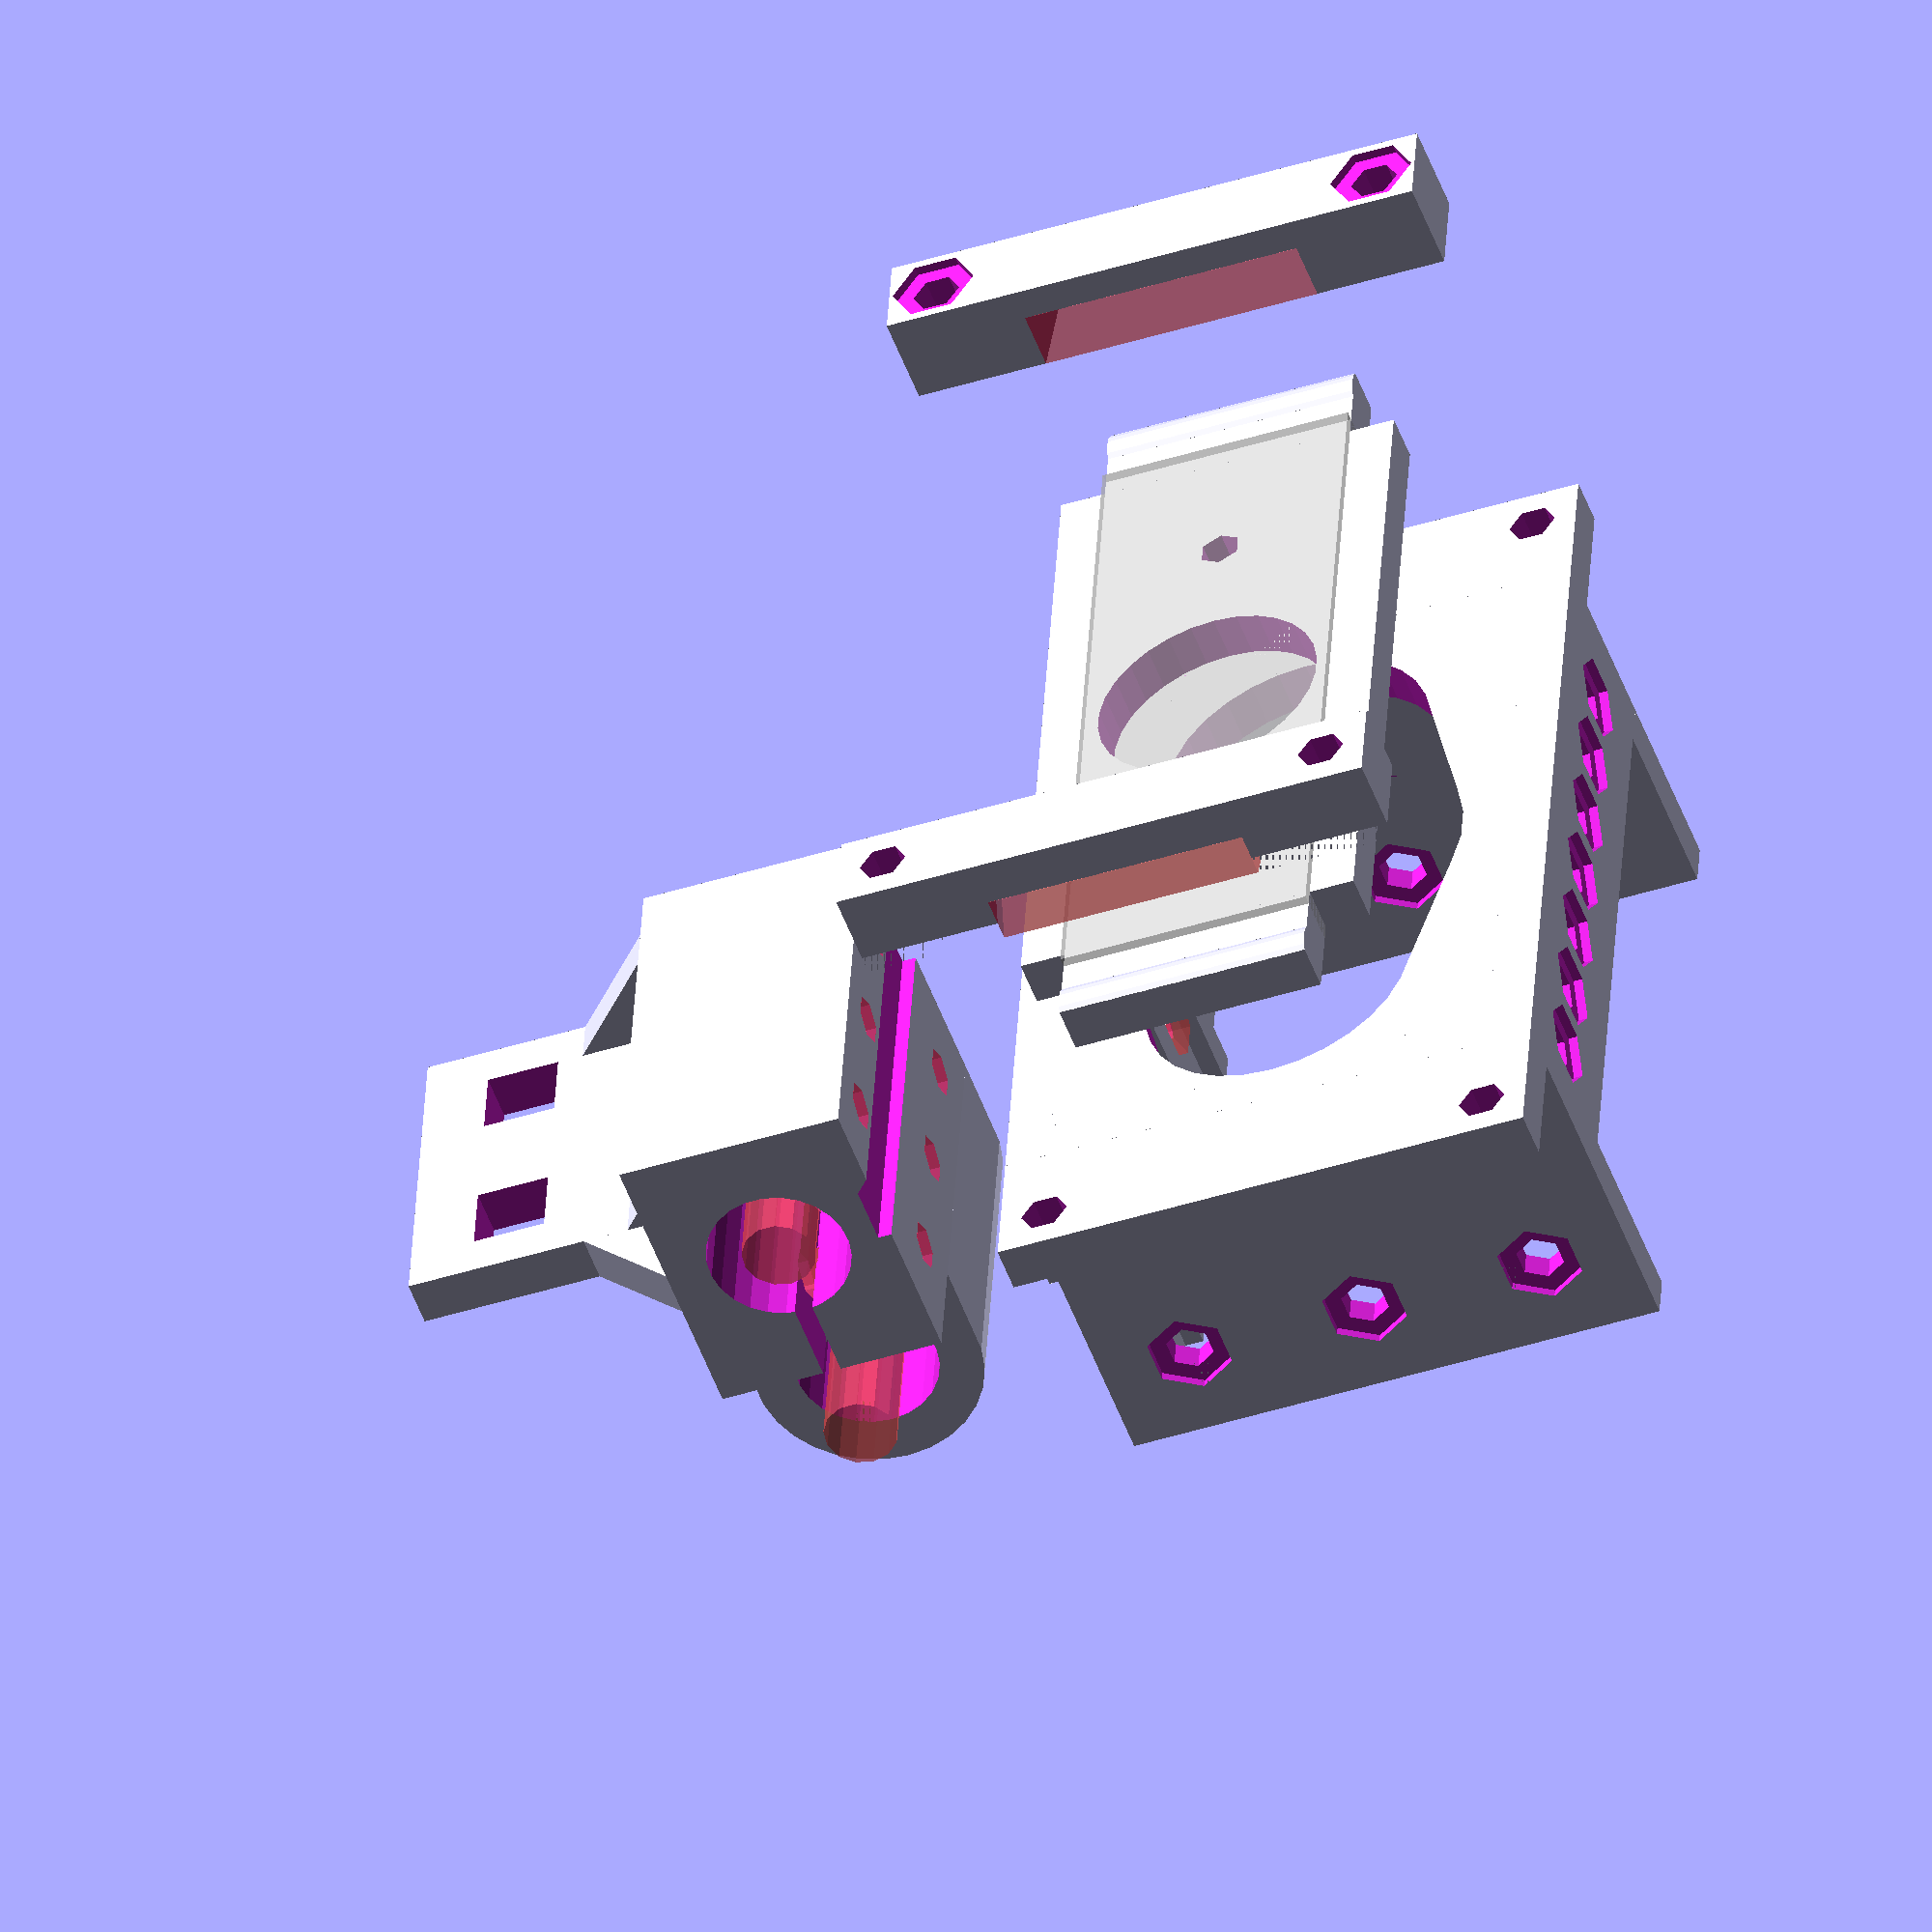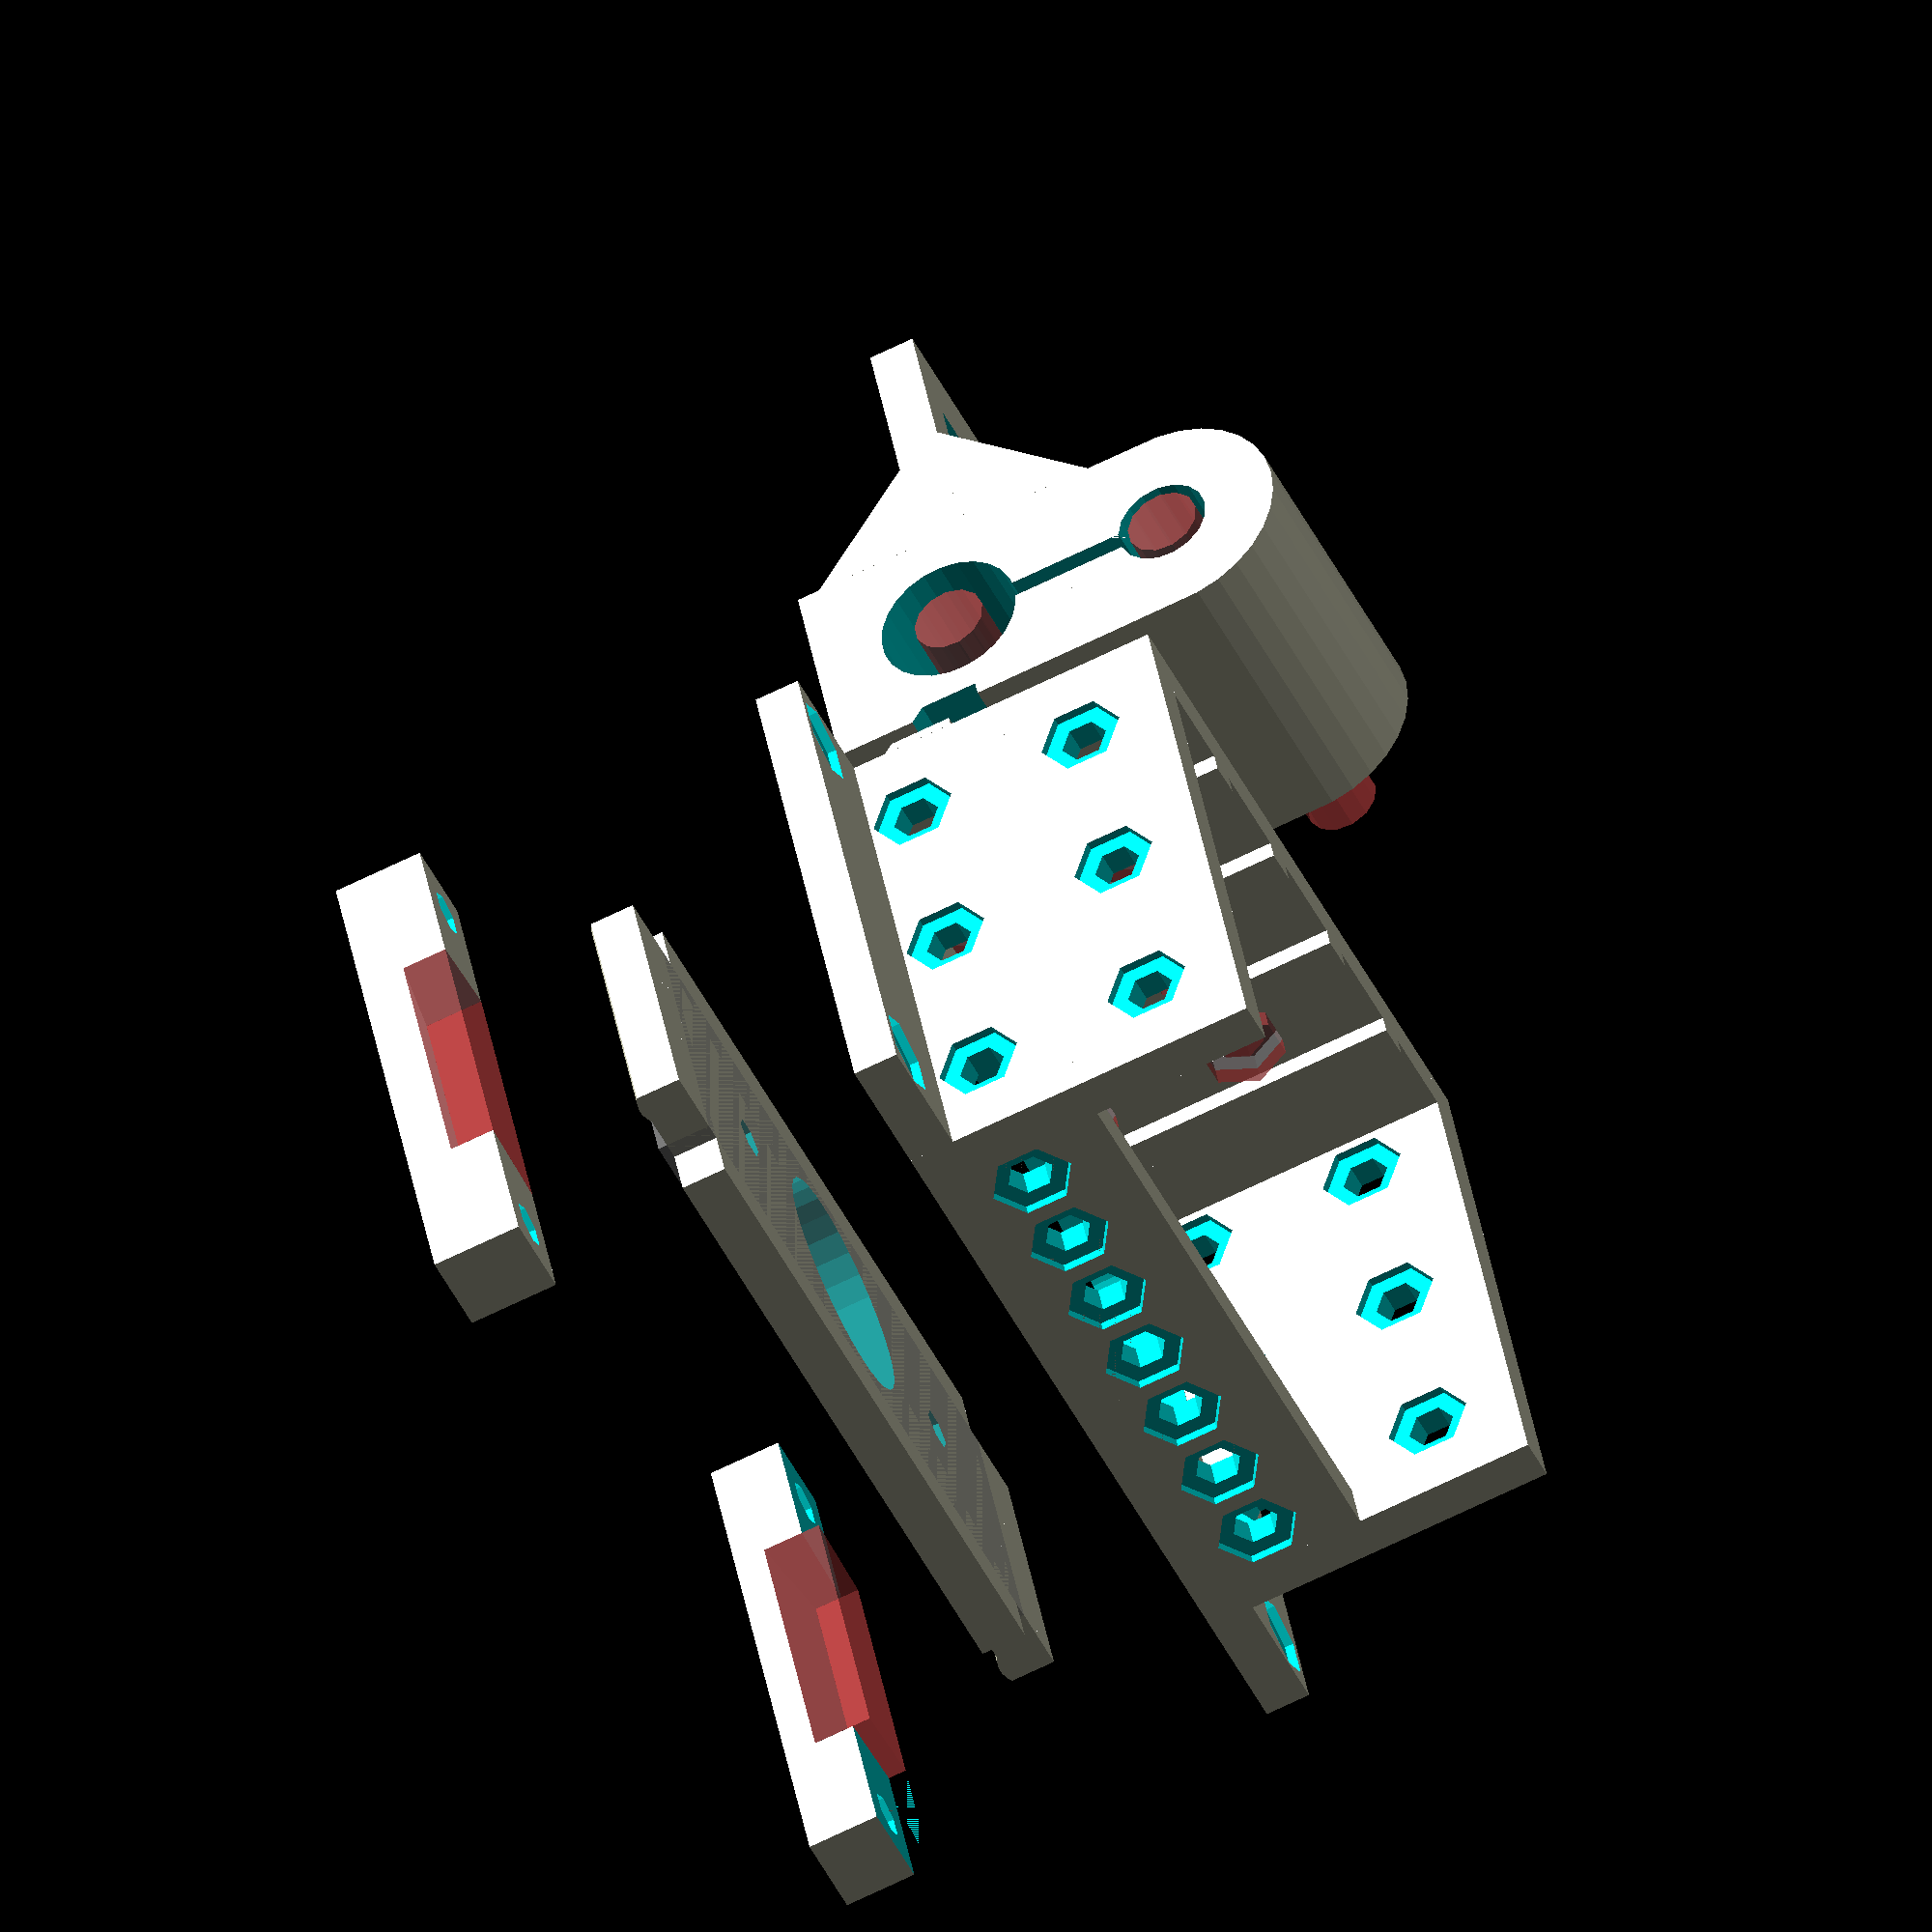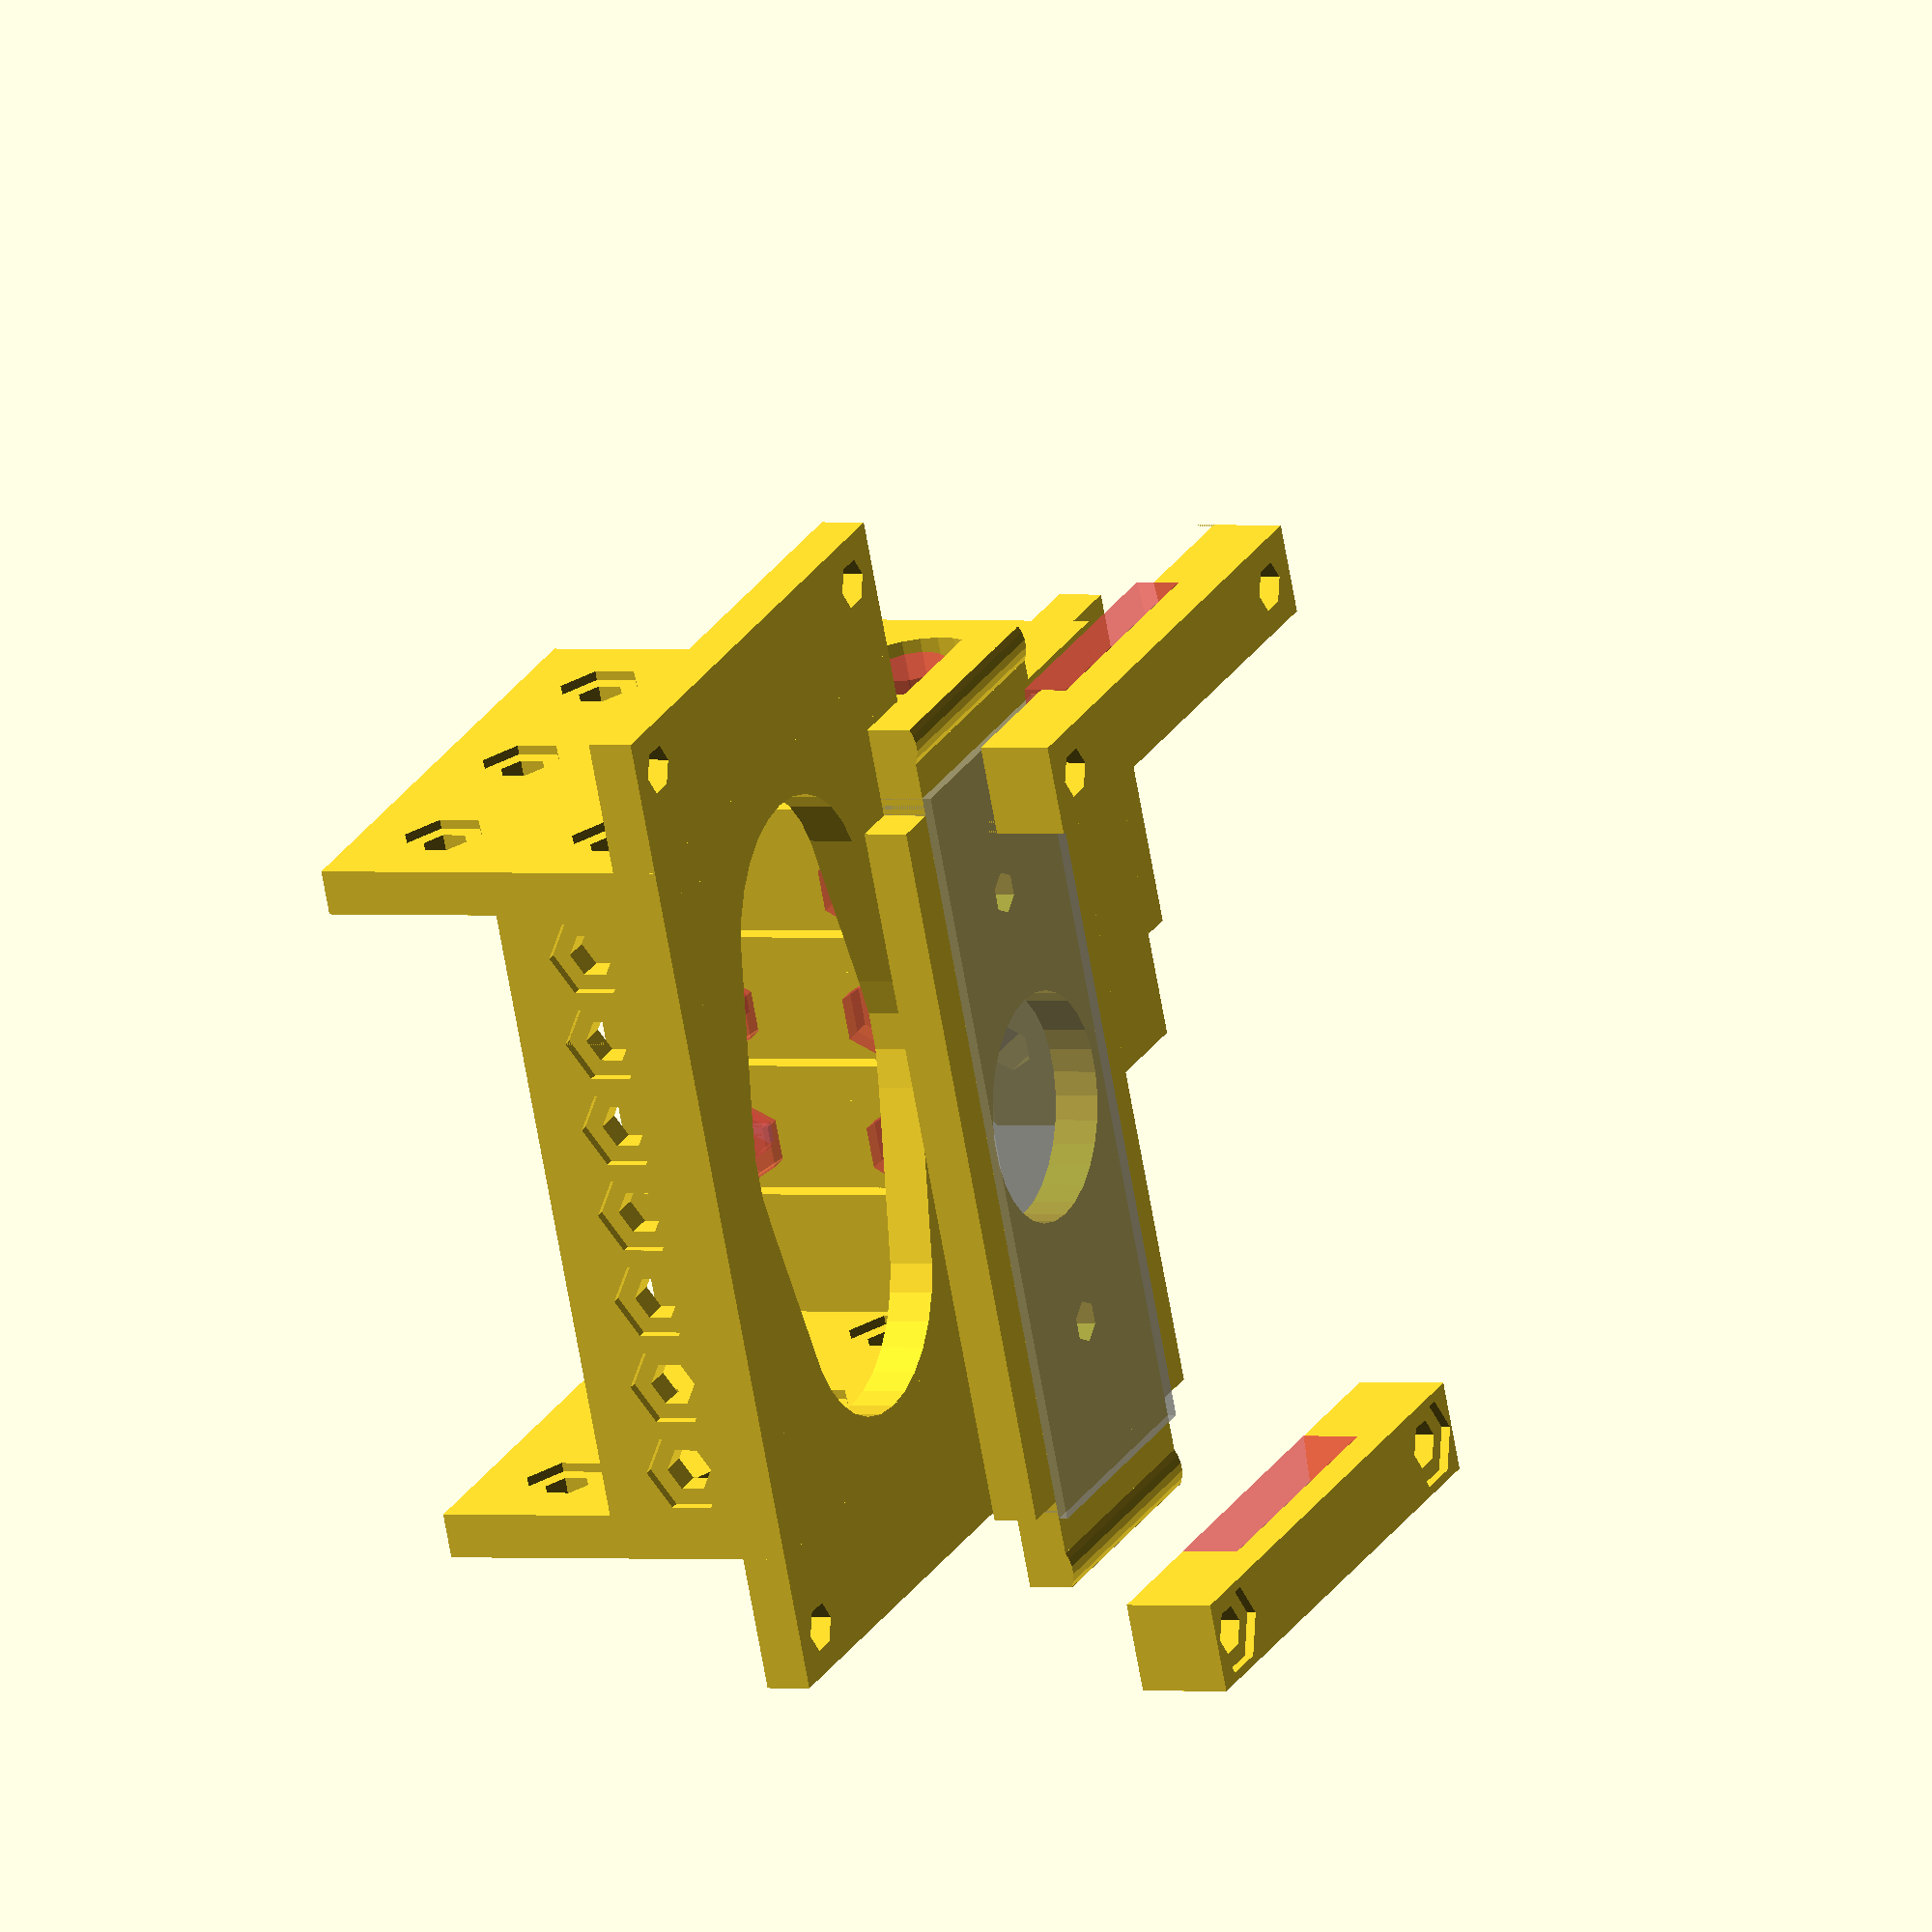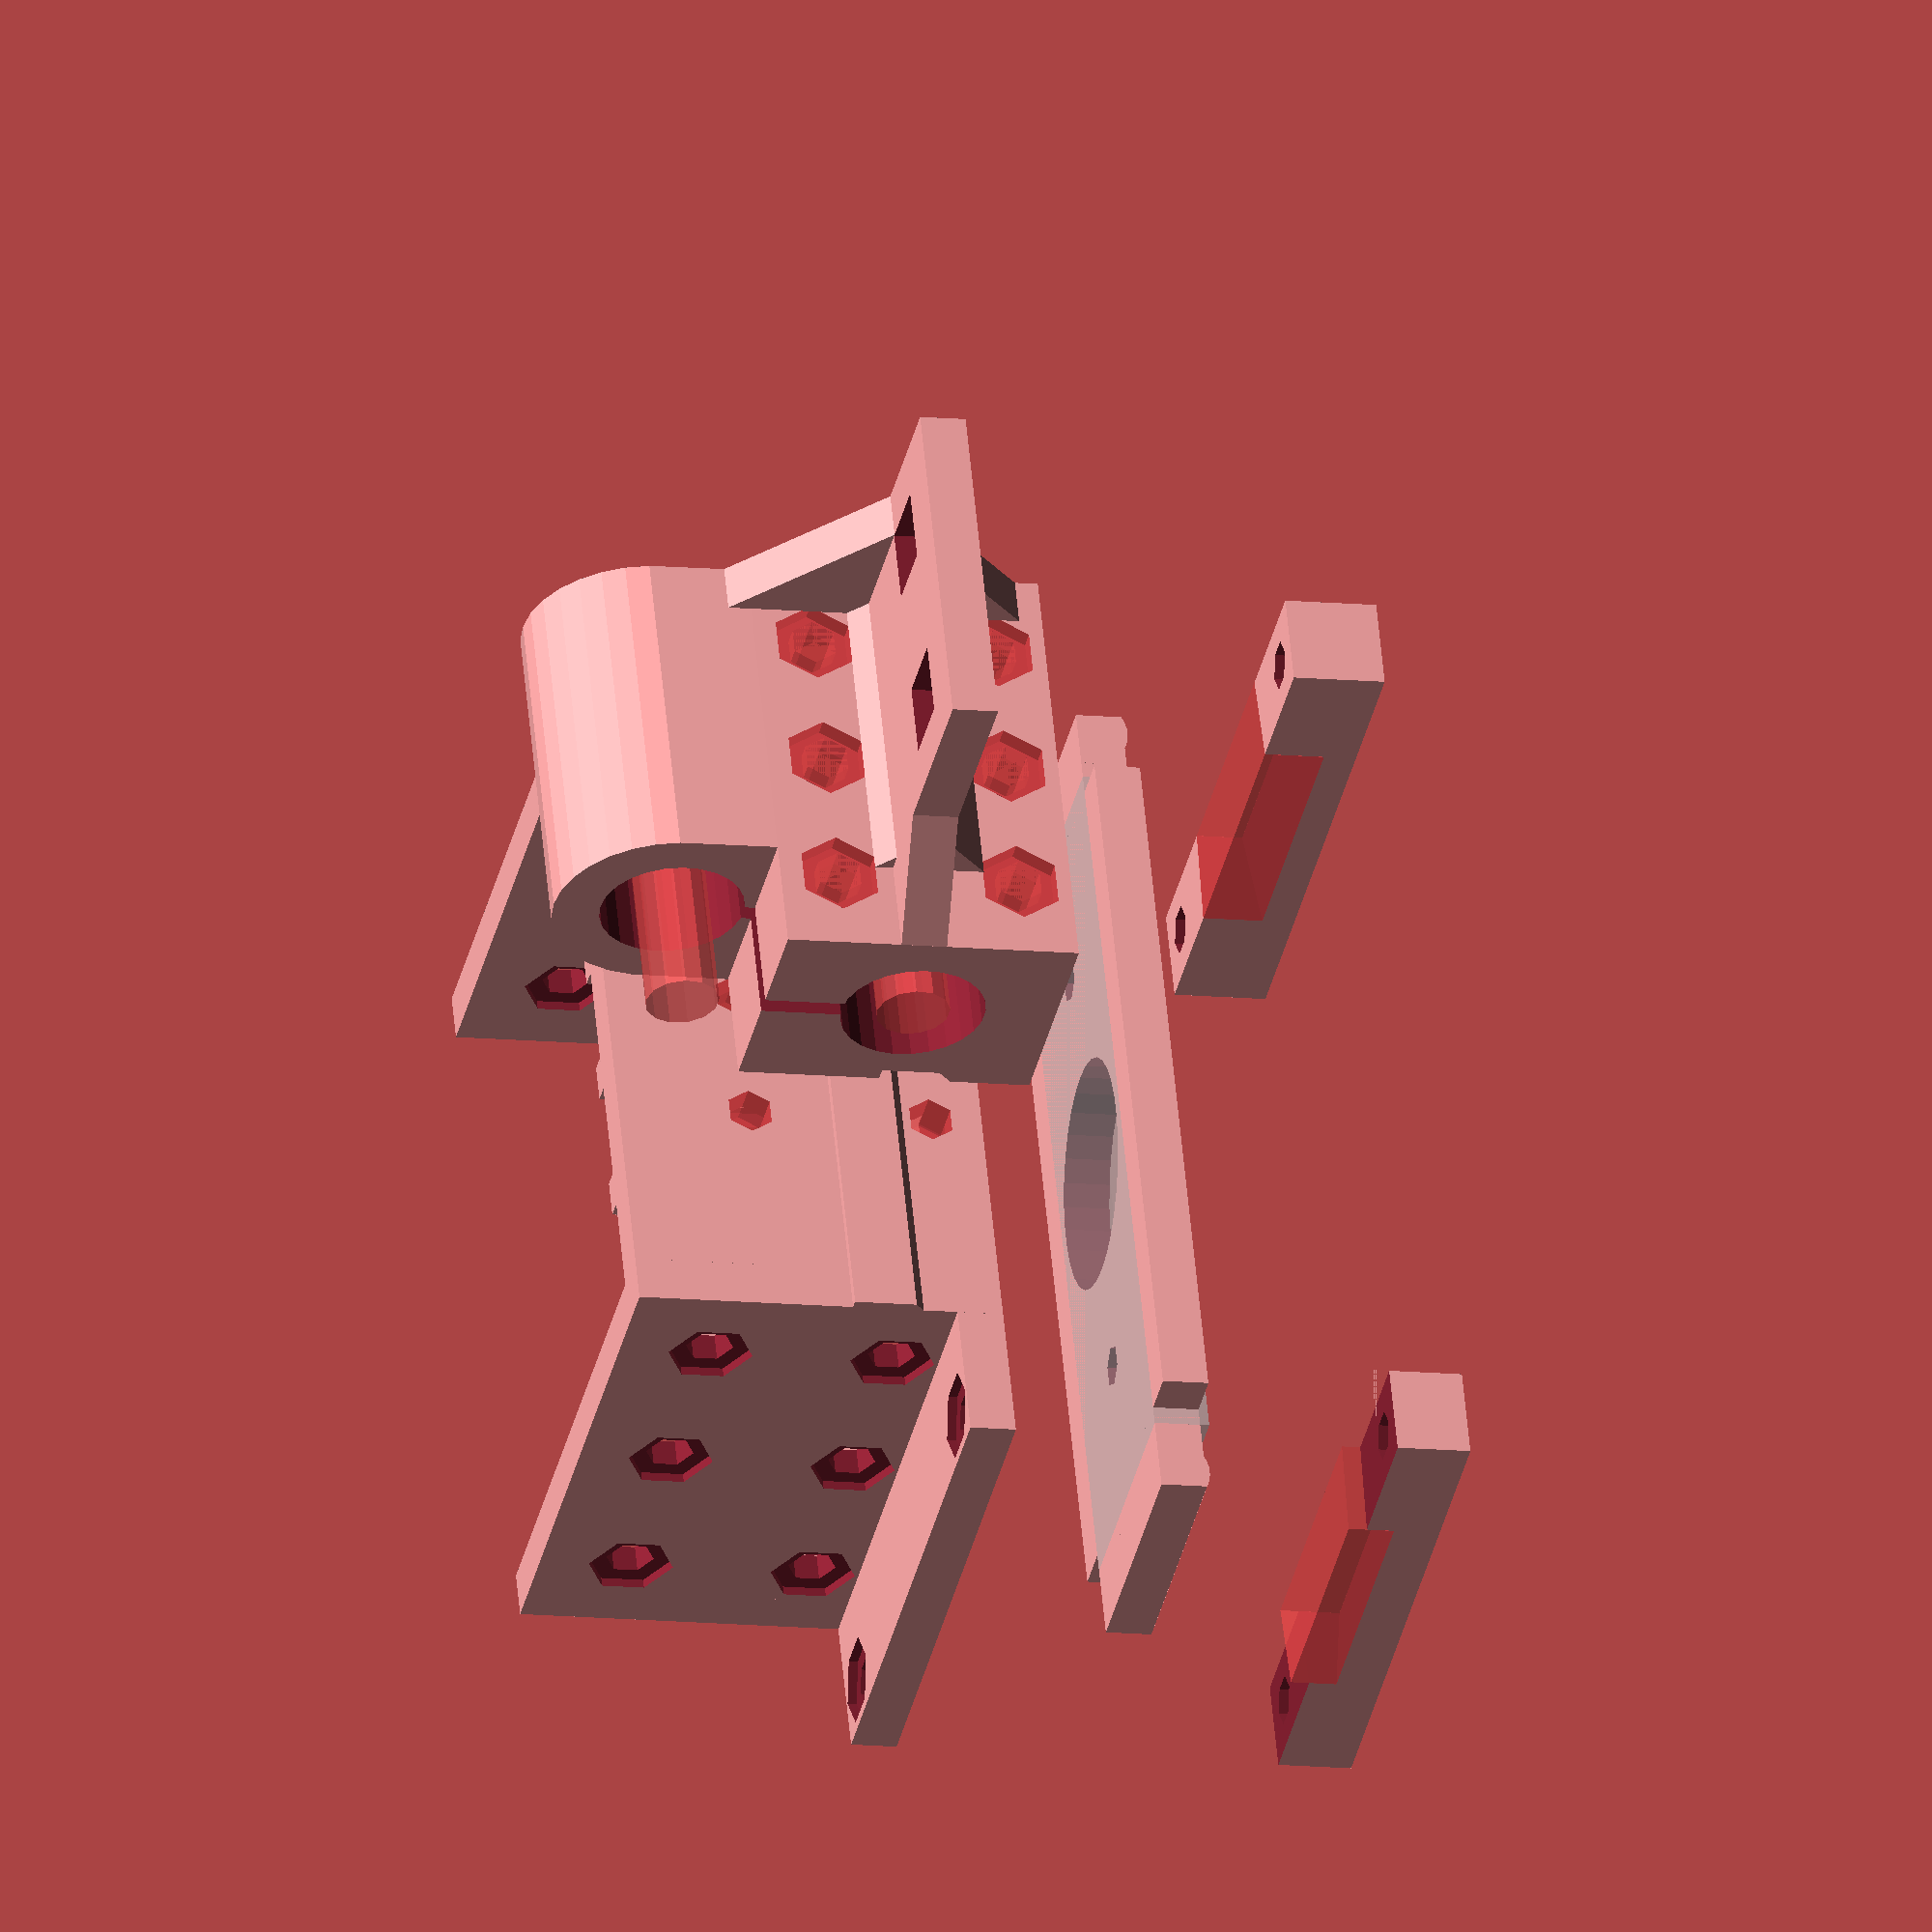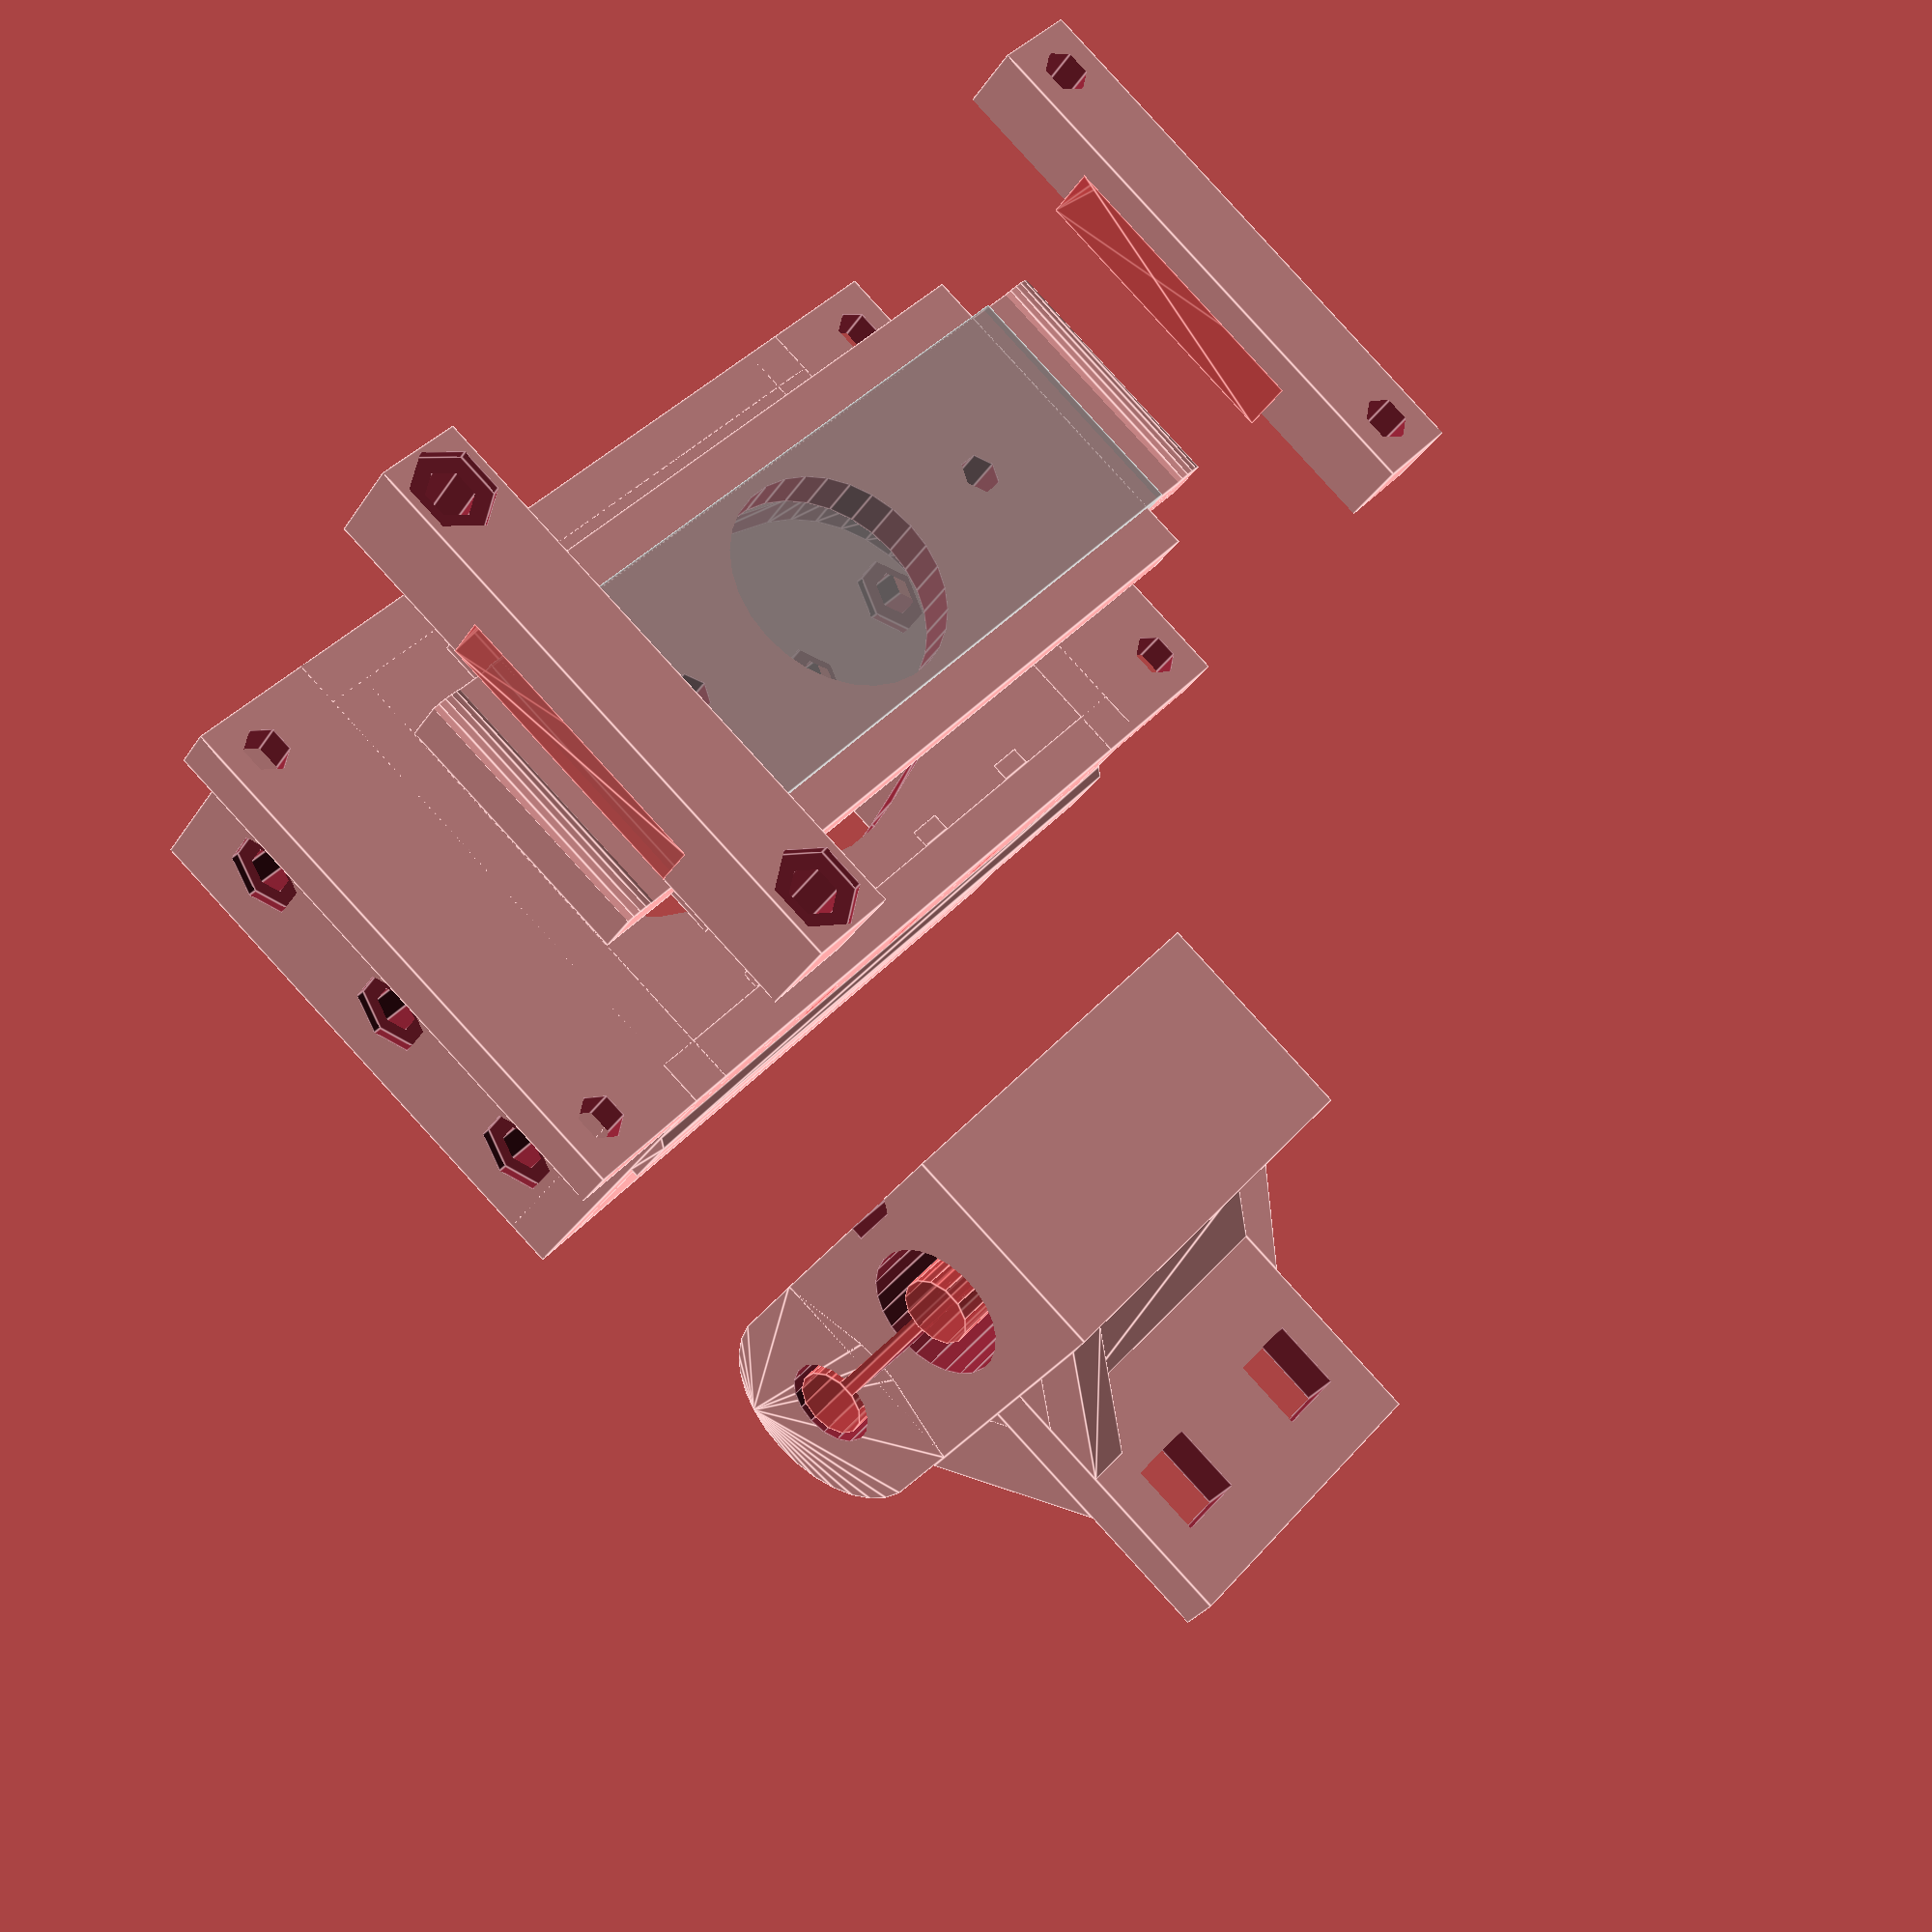
<openscad>
//**************************************************
// Quick-Fit carriage for Printrbot
//
// Copyright (c) 2012, Andrew Dalgleish <andrew+github@ajd.net.au>
//
// Permission to use, copy, modify, and/or distribute this software for any
// purpose with or without fee is hereby granted, provided that the above
// copyright notice and this permission notice appear in all copies.
// 
// THE SOFTWARE IS PROVIDED "AS IS" AND THE AUTHOR DISCLAIMS ALL WARRANTIES
// WITH REGARD TO THIS SOFTWARE INCLUDING ALL IMPLIED WARRANTIES OF
// MERCHANTABILITY AND FITNESS. IN NO EVENT SHALL THE AUTHOR BE LIABLE FOR
// ANY SPECIAL, DIRECT, INDIRECT, OR CONSEQUENTIAL DAMAGES OR ANY DAMAGES
// WHATSOEVER RESULTING FROM LOSS OF USE, DATA OR PROFITS, WHETHER IN AN
// ACTION OF CONTRACT, NEGLIGENCE OR OTHER TORTIOUS ACTION, ARISING OUT OF
// OR IN CONNECTION WITH THE USE OR PERFORMANCE OF THIS SOFTWARE.
// 
//
// This is modelled as fitted, with the top-front edge of the QFcarriage() module on the X-axis.
//
// Each of the OpenSCAD axes is parallel with the Printrbot axes with the same name, 
// except the sign is the opposite for X and Y.
//
// OpenSCAD X +ve is towards the left of the Printrbot.
// OpenSCAD Y +ve is towards the front of the Printrbot.
// OpenSCAD Z +ve is towards the top of the Printrbot.

// printable - set to 1 from the command-line
printable	= 0;

// mo = manifold overlap
// this is a small overlap used to force the model to be manifold
mo	= 0.01;

// constant used to calculate radius for hex holes
da6		= 1/cos(180/6)/2;

//**************************************************
// These dimensions are common

// size of the main base plate
base_plate	= [110, 60, 5];

extruder_size	= [100, 28, 5];		// from RichRap's files, Z + 0.5 at the ends
extruder_offset	= [0, 30, 0];

extruder_clamp	= [10, base_plate[1], extruder_size[2] + 5];

// Set the clamp hole spacing, relative to the center of the base plate.
clamp_holes_x		= [50, -50];
clamp_holes_y		= [25, -25];
clamp_hole_d	= 4.5;
clamp_nut_d	= 8;
clamp_nut_h	= 1;
clamp_clearance_y1	= 0.5;		// Y-clearance on EACH side of inner edge
clamp_clearance_y2	= 1.5;		// Y-clearance on EACH side of outer edge
clamp_clearance_z1	= +0.0;		// Z-clearance on inner edge
clamp_clearance_z2	= +1.5;		// Z-clearance on outer edge
clamp_clearance_z3	= +2;		// Z-clearance under movable clamp legs

// 3 holes on 15mm spacing - the center hole is compatible with the PB carriage/bracket
carriage_hole_spacing	= 15;
carriage_holes_x	= [-carriage_hole_spacing, 0, carriage_hole_spacing];
carriage_holes_z	= [-5.600, -25.457];	// from PB files
carriage_hole_d		= 4.5;
carriage_nut_d		= 8;
carriage_nut_h1		= 2;			// nut depth
carriage_nut_h2		= 4;			// nut trap in bracket base

// locating lug, dimensions from PB files
groove_zo	= 8.7;
groove_z	= 7.8;
groove_y1	= 1.5;		// groove is deeper than the lug
groove_y2	= 1;


//**************************************************
// These dimensions are for the plates in QFbracket2

// main vertical plate clamped against carriage
rear_plate		= [80, 5, 40];

// side plates
side_plate		= [5, base_plate[1], 40];
side_plate_offset	= rear_plate[0]/2;
side_holes_y		= [10, 30, 50];
side_holes_z		= [-10, -30];
side_hole_d		= 4.5;
side_nut_d		= 8;
side_nut_h		= 1;

// front plate
front_plate		= [rear_plate[0], 5, 20];
front_holes_x		= [30, 20, 10, 0, -10, -20, -30];
front_holes_z		= [-10];
front_hole_d		= 4.5;
front_nut_d		= 8;
front_nut_h		= 1;


//**************************************************
//	QFlocatingGroove
//
//	Draw the locating groove/lug in place

module	QFlocatingGroove(X, Y) {

	Z	= groove_z;
	ZO	= groove_zo;

	translate([-X/2 -mo, -Y, -Z -ZO])
		rotate([0, 90, 0])
		linear_extrude(height=X +mo*2, convexity=2)
		polygon([[0, 0], [0, Y +mo], [-Z, Y+mo], [-Z +Y, 0]]);
}

//**************************************************
// QFcarriage
//
// X-Carriage for Printrbot
//
// This is modelled as fitted, with the top-front edge on the X-axis.
//

module QFcarriage() {

	block_size		= [48, 25, 32];	// ajd - make wider to seperate the groove from the bearing

	rod_offset	= 15.5;
	rod_spacing	= 25.4;
	// The PB carriage file says 25.2, but the X ends are 25.4

	gap1_y		= 2;

	// LM8UU 8x15x24
	// You may need to adjust bearing_od
	// Initial print 15.2 (0.4mm layer, 0.5mm nozzle) measured 14.2
	bearing_clr	= 10.2;
	bearing_id	= 8;
	bearing_od	= 15.2;
	bearing_w	= 24;
	bearing_od	= 15.7;

	flange		= [block_size[0] - 10, 30, 5];
	flange_offset	= [-block_size[0]/2, -flange[1] -block_size[1] +mo, -rod_offset +1 -flange[2]];	// from PB files, top of flange is 1mm above rod center
	// FIXME - check bottom of flange!

	belt		= [8, 8, flange[2] +mo*2];
	// from PB files, center of belt hole is 31.309mm from rod center
	belt_offset1	= [-block_size[0]/2 +flange[0] -belt[0] -5, -block_size[1]/2 -31.309 -belt[1]/2, flange_offset[2] -mo];
	belt_offset2	= [-block_size[0]/2 + 5, -block_size[1]/2 -31.309 -belt[1]/2, flange_offset[2] -mo];

	gusset1_x	= 5;
	gusset1_yz	= 12;

	gusset2_x	= flange[0];
	gusset2_yz	= 5;

	gusset3_x	= 5;
	gusset3_yz	= 15;

	gusset4_x	= flange[0];
	gusset4_yz	= 2;

	gusset5_z	= flange[2];
	gusset5_xy	= block_size[0] - flange[0];

	rotate(printable ? [0, -90, 0] : [0, 0, 0])
	translate(printable ? [block_size[0]/2, block_size[1]/2, block_size[2]/2] : [0, 0, 0])
	difference() {
		union() {

			// main body, top rod
			translate([-block_size[0]/2, -block_size[1], -block_size[2]])
				cube(block_size);

			// main body, bottom rod
			hull() {
				translate([-block_size[0]/2, -block_size[1], -block_size[2]])
					cube([block_size[0]/2+bearing_w/2, block_size[1], mo]);
				translate([-block_size[0]/2, -block_size[1]/2, -block_size[2]/2 -rod_spacing])
					rotate([0, 90, 0]) cylinder(r=block_size[1]/2, h=block_size[0]/2 +bearing_w/2);
			}


			// belt flange
			translate(flange_offset) cube(flange);

			// top right gusset
			translate([-block_size[0]/2, -block_size[1] -gusset1_yz, flange_offset[2] +flange[2] -mo])
			rotate([0, 90, 0]) linear_extrude(height=gusset1_x, convexity=1)
					polygon([[0, 0], [0, gusset1_yz+mo], [-gusset1_yz -mo, gusset1_yz +mo]]);


			// top wide gusset
			translate([-block_size[0]/2, -block_size[1] -gusset2_yz, flange_offset[2] +flange[2] -mo])
			rotate([0, 90, 0]) linear_extrude(height=gusset2_x, convexity=1)
					polygon([[0, 0], [0, gusset2_yz +mo], [-gusset2_yz -mo, gusset2_yz -mo]]);


			// bottom right gusset
			translate([-block_size[0]/2, -block_size[1] -gusset3_yz, flange_offset[2] +mo])
			rotate([0, 90, 0]) linear_extrude(height=gusset3_x, convexity=1)
					polygon([[0, 0], [0, gusset3_yz+mo], [gusset3_yz +mo, gusset3_yz +mo]]);


			// bottom wide gusset
			translate([-block_size[0]/2, -block_size[1] -gusset4_yz, flange_offset[2] +mo])
			rotate([0, 90, 0]) linear_extrude(height=gusset4_x, convexity=1)
					polygon([[0, 0], [0, gusset4_yz+mo], [gusset4_yz +mo, gusset4_yz +mo]]);


			// flange edge gusset
			translate([block_size[0]/2 - gusset5_xy -mo, -block_size[1] -gusset5_xy, flange_offset[2]])
			linear_extrude(height=gusset5_z, convexity=1)
					polygon([[0, 0], [gusset5_xy +mo, gusset5_xy +mo], [0, gusset5_xy +mo]]);


		}
		// show top rod for assembly
		#translate([-block_size[0]/2 -mo, -block_size[1]/2, -rod_offset])
			rotate([0, 90, 0]) cylinder(r=bearing_id/2, h=block_size[0] +mo*2);
		#translate([-block_size[0]/2 -mo, -block_size[1]/2, -rod_offset -rod_spacing])
			rotate([0, 90, 0]) cylinder(r=bearing_id/2, h=block_size[0] +mo*2);

		// clamp gap
		translate([-block_size[0]/2 -mo, -block_size[1]/2 -gap1_y/2, -rod_offset -rod_spacing])
			cube([block_size[0] +mo*2, gap1_y, rod_spacing]);

		// top rod bearings
		translate([-block_size[0]/2 -mo, -block_size[1]/2, -rod_offset])
			rotate([0, 90, 0]) cylinder(r=bearing_od/2, h=block_size[0] +mo*2);

		// bottom rod clearance
		translate([-block_size[0]/2 -mo, -block_size[1]/2, -rod_offset -rod_spacing])
			rotate([0, 90, 0]) cylinder(r=bearing_clr/2, h=block_size[0] +mo*2);

		// bottom rod bearing
		translate([-bearing_w/2, -block_size[1]/2, -rod_offset -rod_spacing])
			rotate([0, 90, 0]) cylinder(r=bearing_od/2, h=bearing_w +mo);

		// bolt holes
		#for (hx = carriage_holes_x) for (hz = carriage_holes_z) translate([hx, -block_size[1] -mo, hz]) rotate([-90, 0, 0]) {
			cylinder(r=carriage_hole_d *da6, h=block_size[1]+mo*2, $fn=6);
			cylinder(r=carriage_nut_d *da6, h=carriage_nut_h1 +mo, $fn=6);
		}

		// belt hole
		translate(belt_offset1) cube(belt);
		translate(belt_offset2) cube(belt);

		// locating groove
		QFlocatingGroove(X=block_size[0], Y=groove_y1);
	}
}


//**************************************************
// QFbracket1
//
// Extruder mounting bracket for Printrbot
//
// This is oriented as fitted, with the top-rear edge on the X-axis.
//
// This is the "pretty" version with bevelled corners etc

module QFbracket1() {
	base		= base_plate;
	bevel1		= [(base[0] - 48)/2, 5];
	bevel2		= bevel1;

	bevel_rear_left		= [[+base[0]/2 +mo, -mo], [+base[0]/2 -bevel1[0], -mo], [+base[0]/2 +mo, bevel1[1]]];
	bevel_rear_right	= [[-base[0]/2 -mo, -mo], [-base[0]/2 +bevel1[0], -mo], [-base[0]/2 -mo, bevel1[1]]];
	bevel_front_left	= [[-base[0]/2 -mo, base[1] +mo], [-base[0]/2+bevel2[0], base[1] +mo], [-base[0]/2 -mo, base[1] -bevel2[1]]];
	bevel_front_right	= [[+base[0]/2 +mo, base[1] +mo], [+base[0]/2-bevel2[0], base[1] +mo], [+base[0]/2 +mo, base[1] -bevel2[1]]];

	// main vertical plate clamped against carriage
	// outer edge is flat
	plate1		= [48, 4, 31.8];
	// inner edge is bevelled
	plate2_y	= 7.7;
	plate2_poly	= [[29.3, 0], [29.3, -27.8], [19.6, -31.8], [-19.6, -31.8], [-29.3, -27.8], [-29.3, 0]];

	rotate(printable ? [0, 180, 0] : [0, 0, 0])
	difference() {
		union() {
			// main outline
			translate([-base[0]/2, 0, -base[2]]) cube(base);

			// add locating lug
			QFlocatingGroove(X=plate1[0], Y=groove_y2);

			// vertical mounting plate
			hull() {
				translate([-plate1[0]/2, 0, -plate1[2]])
					cube(plate1);

				translate([0, plate2_y, 0]) rotate([90, 0, 0])
					linear_extrude(height=mo, convexity=5) polygon(plate2_poly);
			}

			// side edges
			for (M=[[0, 0, 0], [1, 0, 0]]) mirror(M) {
				hull() {
					translate([plate1[0]/2, 0, -plate1[2]]) cube([mo, 4, plate1[2]  +mo]);
					translate([40.4, 18.8, -16.4]) cube([4, mo, 16.4]);
				}

				hull() {
					translate([40.4, 18.8, -16.4]) cube([4, mo, 16.4]);
					translate([40.4, 39.1, -base[2]]) cube([4, mo, base[2]]);
				}
			}
		}

		// Remove the center hole
		translate([0, 0, -base[2] -mo]) linear_extrude(height=(base[2] +mo*2), convexity=5) {
			hull() {
				translate([+25, extruder_offset[1], 0]) circle(15);
				translate([0, extruder_offset[1], 0]) circle(20);
				translate([-25, extruder_offset[1], 0]) circle(15);
			}
		}

		// Remove the corner bevels
		translate([0, 0, -base[2] -mo]) linear_extrude(height=(base[2] +mo*2), convexity=5) {
			polygon(bevel_rear_left);
			polygon(bevel_rear_right);
			polygon(bevel_front_left);
			polygon(bevel_front_right);
		}
	

		// vertical holes for clamps
		translate(extruder_offset)
		for (X = clamp_holes_x) for (Y = clamp_holes_y) {
			translate([X, Y, -base[2] -mo])
				rotate([0, 0, 180/6])
				#cylinder(r=clamp_hole_d * da6, h=base[2] + mo*2, $fn=6);
			translate([X, Y, -base[2] -mo])
				rotate([0, 0, 180/6])
				#cylinder(r=clamp_nut_d * da6, h=clamp_nut_h +mo, $fn=6);
		}

		// bracket-carriage mounting holes
		for (X = carriage_holes_x) {
			for (Z = carriage_holes_z) {
				// mounting holes
				#translate([X, -mo, Z]) rotate([-90, 0, 0])
					 cylinder(r=carriage_hole_d *da6, h=plate2_y +mo*2, $fn=6);
				// nut traps
				#translate([X, plate2_y - carriage_nut_h1, Z]) rotate([-90, 0, 0])
					 cylinder(r=carriage_nut_d *da6, h=carriage_nut_h2, $fn=6);

			}
		}
	}
}


//**************************************************
// QFbracket2
//
// Extruder mounting bracket for Printrbot
//
// This is oriented as fitted, with the top-rear edge on the X-axis.
//
// This is the "ugly" version with bevelled corners etc

module QFbracket2() {


	rotate(printable ? [0, 180, 0] : [0, 0, 0])
	difference() {
		union() {
			// main outline
			translate([-base_plate[0]/2, 0, -base_plate[2]]) cube(base_plate);

			// add locating lug
			QFlocatingGroove(X=rear_plate[0], Y=groove_y2);

			// vertical mounting plate
			translate([-rear_plate[0]/2, 0, -rear_plate[2]]) cube(rear_plate);

			// vertical ribs
			for (M=[[0, 0, 0], [1, 0, 0]]) mirror(M) {
				translate([carriage_hole_spacing*0.5 - 4/2, rear_plate[1] -mo, -rear_plate[2]]) cube([4, 2, rear_plate[2]]);
				translate([carriage_hole_spacing*1.5 - 4/2, rear_plate[1] -mo, -rear_plate[2]]) cube([4, 2, rear_plate[2]]);
			}

			// add side plates
			for (M=[[0, 0, 0], [1, 0, 0]]) mirror(M) {
				translate([side_plate_offset - side_plate[0], 0, 0])
				difference() {
					translate([0, 0, -side_plate[2]]) cube(side_plate);
					for (Y = side_holes_y) for (Z = side_holes_z) {
						translate([-mo, Y, Z])
							rotate([0,90,0]) cylinder(r=side_hole_d * da6, h=5 +mo*2, $fn=6);
						translate([-mo, Y, Z])
							rotate([0,90,0]) cylinder(r=side_nut_d * da6, h=side_nut_h +mo, $fn=6);
						translate([side_plate[0]-side_nut_h, Y, Z])
							rotate([0,90,0]) cylinder(r=side_nut_d * da6, h=side_nut_h +mo, $fn=6);
					}
				}
			}

			// add front plate
			difference() {
				translate([-front_plate[0]/2, base_plate[1] -front_plate[1], -front_plate[2]]) cube(front_plate);
				for (X = front_holes_x) for (Z = front_holes_z) {
						translate([X, base_plate[1] -front_plate[1] -mo, Z])
							rotate([-90, 180/6, 0]) cylinder(r=front_hole_d * da6, h=front_plate[1] +mo*2, $fn=6);
						translate([X, base_plate[1] -front_plate[1] -mo, Z])
							rotate([-90, 180/6, 0]) cylinder(r=front_nut_d * da6, h=front_nut_h +mo, $fn=6);
						translate([X, base_plate[1] -front_nut_h, Z])
							rotate([-90, 180/6, 0]) cylinder(r=front_nut_d * da6, h=front_nut_h +mo, $fn=6);
				}
			}
		}

		// Remove the central hole
		translate([0, 0, -base_plate[2] -mo]) linear_extrude(height=(base_plate[2] +mo*2), convexity=5) {
			hull() {
				translate([+20, extruder_offset[1], 0]) circle(15);
				translate([0, extruder_offset[1], 0]) circle(20);
				translate([-20, extruder_offset[1], 0]) circle(15);
			}
		}

		// vertical holes for clamps
		translate(extruder_offset)
		for (X = clamp_holes_x) for (Y = clamp_holes_y) {
			translate([X, Y, -base_plate[2] -mo])
				rotate([0, 0, 180/6])
				cylinder(r=clamp_hole_d * da6, h=base_plate[2] + mo*2, $fn=6);
			translate([X, Y, -base_plate[2] -mo])
				rotate([0, 0, 180/6])
				cylinder(r=clamp_nut_d * da6, h=clamp_nut_h +mo, $fn=6);
		}

		// bracket-carriage mounting holes
		for (X = carriage_holes_x) for (Z = carriage_holes_z) {
			// mounting holes
			#translate([X, -mo, Z]) rotate([-90, 0, 0])
				 cylinder(r=carriage_hole_d *da6, h=rear_plate[1] +mo*2, $fn=6);
			// nut traps
			#translate([X, rear_plate[1] - carriage_nut_h1, Z]) rotate([-90, 0, 0])
				 cylinder(r=carriage_nut_d *da6, h=carriage_nut_h2, $fn=6);
		}
	}
}


//**************************************************
//	QFextruderAdapter
//
//	Template for the extruder.
//
//	This is modeled centered on X & Y, move it into place for assembly view.

module	QFextruderAdapter(adapter=0) {
	block1	= extruder_size;
	block2	= [block1[0] -20, block1[1] +10, block1[2]];
	block3	= [block1[0] - 8*2, block1[1], block1[2] + 1];	// clearance for tab at each end
	block4	= [4, block1[1], block1[2] + 0.5];		// raised section at end of tab

	union() {
		// base plate
		translate([-block1[0]/2, -block1[1]/2, 0]) cube(block1);
		translate([-block2[0]/2, -block2[1]/2, 0]) cube(block2);

		// raised tab to show extruder clearance
		%translate([-block3[0]/2, -block3[1]/2, 0]) cube(block3);

		// raised section at ends for clamping
		for (m=[[0, 0, 0], [1, 0, 0]]) mirror(m)
		translate([block1[0]/2 - block4[0], -block4[1]/2, 0]) {
			intersection() {
				cube(block4);
				// raised section is 4mm wide, 0.5 high
				// calc the radius which fits this exactly
				// xx + yy = rr
				// 2*2 + (r-.5)(r-.5) = rr
				// 4 + rr -r + .25 = rr
				// r = 4.25
				translate([block4[0]/2, 0, block4[2] - 4.25])
				rotate([-90, 0, 0])
				cylinder(r=4.25, h=block4[1], $fn=30);
			}
		}
	}
}


//**************************************************
//	QFextruderAdapter1
//
//	Adapter to suit greg's wade with jhead etc
//
//	This is modeled centered on X & Y, move it into place for assembly view.

module	QFextruderAdapter1() {
	difference() {
		QFextruderAdapter();

		translate([0, 0, -mo]) cylinder(r=25/2, h=extruder_size[2] + mo*2);
		for (m=[[0, 0, 0], [1, 0, 0]]) mirror(m)
			translate([25, 0, -mo]) cylinder(r=4 *da6, h=extruder_size[2] + mo*2, $fn=6);
	}
}


//**************************************************
//	QFextruderAdapter2
//
//	Adapter to suit greg's wade with jhead etc, using legacy mount.
//
//	This is modeled centered on X & Y, move it into place for assembly view.

module	QFextruderAdapter2() {
	difference() {
		QFextruderAdapter();

		// greg's wade with jhead etc, legacy mount
		#translate([0, 0, -mo]) cylinder(r=25/2, h=extruder_size[2] + mo*2);
		translate([-3.4, 1, 0])
		for (m=[[0, 0, 0], [1, 0, 0]]) mirror(m)
		#translate([25, 0, -mo]) cylinder(r=4 *da6, h=extruder_size[2] + mo*2, $fn=6);
	}
}


//**************************************************
//	QFextruderClamps
//
//	Clamps for the extruder.
//	This is modeled centered on X & Y, move it into place.

module	QFextruderClamps() {
	QFextruderClampLeft();
	QFextruderClampRight();
}
	
//**************************************************
//	QFextruderClampLeft
//
//	Left clamp for the extruder.
//	This is modeled centered on X & Y, move it into place.

module	QFextruderClampLeft() {

	block	= extruder_clamp;

	rotate(printable ? [0, 180, 0] : [0, 0, 0])
	translate(printable ? [10, 0, -block[2]] : [extruder_size[0]/2, 0, 0])
	difference() {
		translate([-block[0]/2, -block[1]/2, 0]) cube(block);

		// remove cutout for extruder plate
		#hull() {
			translate([+block[0]/2 +mo, -extruder_size[1]/2 -clamp_clearance_y1, -mo])
				cube([mo, extruder_size[1] +clamp_clearance_y1*2, extruder_size[2] +clamp_clearance_z1]);

			translate([-block[0]/2 -mo, -extruder_size[1]/2 -clamp_clearance_y2, -mo])
				cube([mo, extruder_size[1] +clamp_clearance_y2*2, extruder_size[2] +clamp_clearance_z2]);
		}

		// Shorten legs
		translate([-block[0]/2 -mo, -block[1]/2 -mo, -mo]) cube([block[0] +mo*2, block[1] +mo*2, clamp_clearance_z3 +mo]);


		// remove holes for clamps
		for (Y = clamp_holes_y) {
			translate([0, Y, -mo])
				rotate([0, 0, 180/6])
				cylinder(r=clamp_hole_d * da6, h=block[2] +5 +mo*2, $fn=6);
		}
	}
}

//**************************************************
//	QFextruderClampRight
//
//	Right clamp for the extruder.
//	This is modeled centered on X & Y, move it into place.

module	QFextruderClampRight() {

	block	= extruder_clamp;

	rotate(printable ? [0, 180, 0] : [0, 0, 0])
	translate(printable ? [-10, 0, -block[2]] : [-extruder_size[0]/2, 0, 0])
	difference() {
		translate([-block[0]/2, -block[1]/2, 0]) cube(block);

		// remove cutout for extruder plate
		#hull() {
			translate([+block[0]/2 +mo, -extruder_size[1]/2 -clamp_clearance_y2, -mo])
				cube([mo, extruder_size[1] +clamp_clearance_y2*2, extruder_size[2] +clamp_clearance_z2]);

			translate([-block[0]/2 -mo, -extruder_size[1]/2 -clamp_clearance_y1, -mo])
				cube([mo, extruder_size[1] +clamp_clearance_y1*2, extruder_size[2] +clamp_clearance_z1]);
		}

		// remove holes for clamps
		for (Y = clamp_holes_y) {
			translate([0, Y, -mo])
				rotate([0, 0, 180/6])
				cylinder(r=clamp_hole_d *da6, h=block[2] +mo*2, $fn=6);
			translate([0, Y, block[2] -clamp_nut_h])
				rotate([0, 0, 180/6])
				cylinder(r=clamp_nut_d *da6, h=clamp_nut_h +mo, $fn=6);
		}
	}
}


//**************************************************
//	show_assembly
//
//	Show the main components in assembled position

module	show_assembly(exploded=0, bracket=1) {
	gap	= 20;

	translate(exploded ? [0, -gap, 0] : [0, 0, 0])
		QFcarriage();

	if (bracket == 1)
		QFbracket1();
	else if (bracket == 2)
		QFbracket2();

	translate(exploded ? [0, 0, gap] : [0, 0, 0])
		translate(extruder_offset) QFextruderAdapter1();

	translate(exploded ? [0, 0, gap *2] : [0, 0, 0]) {
		translate(extruder_offset) QFextruderClamps();
	}

}


if (printable == 0) {
	show_assembly(exploded=1, bracket=2);
	//show_assembly(exploded=0, bracket=2);
}
//QFcarriage();
//QFbracket1();
//QFbracket2();
//QFextruderClamps();
//QFextruderAdapter1();
//QFextruderAdapter2();

</openscad>
<views>
elev=53.0 azim=93.3 roll=20.2 proj=o view=solid
elev=248.9 azim=23.7 roll=64.0 proj=o view=wireframe
elev=179.2 azim=67.3 roll=243.2 proj=o view=solid
elev=191.5 azim=293.3 roll=283.4 proj=o view=wireframe
elev=30.3 azim=310.7 roll=332.8 proj=p view=edges
</views>
